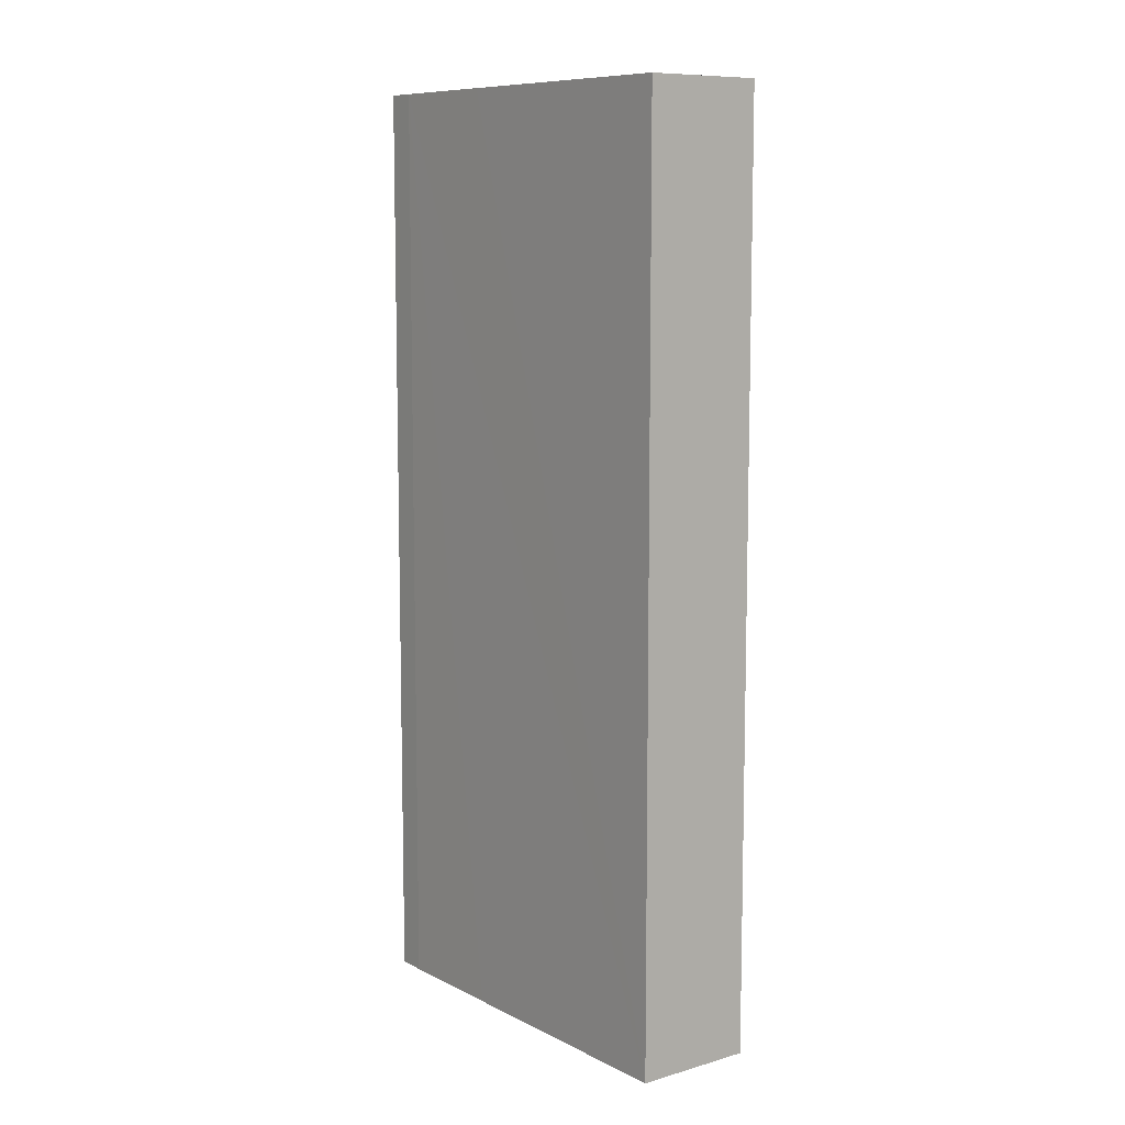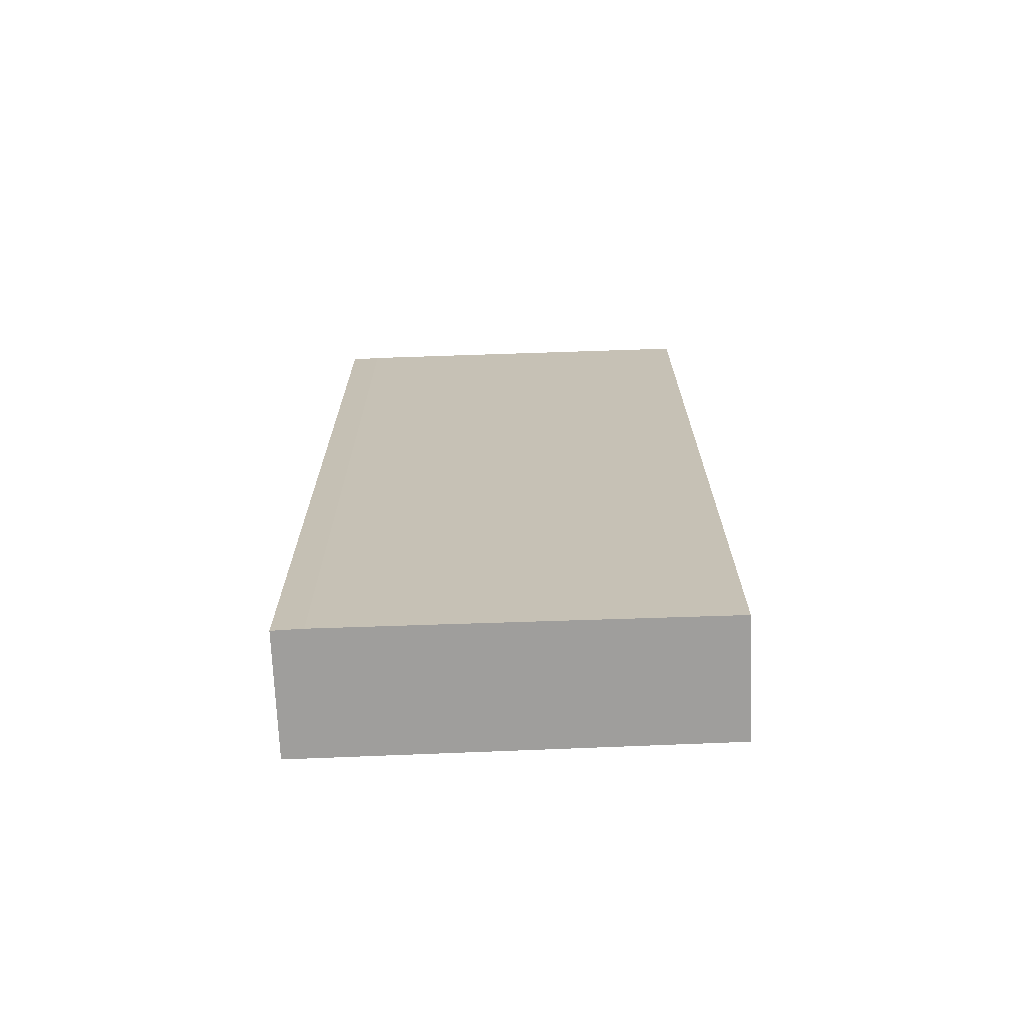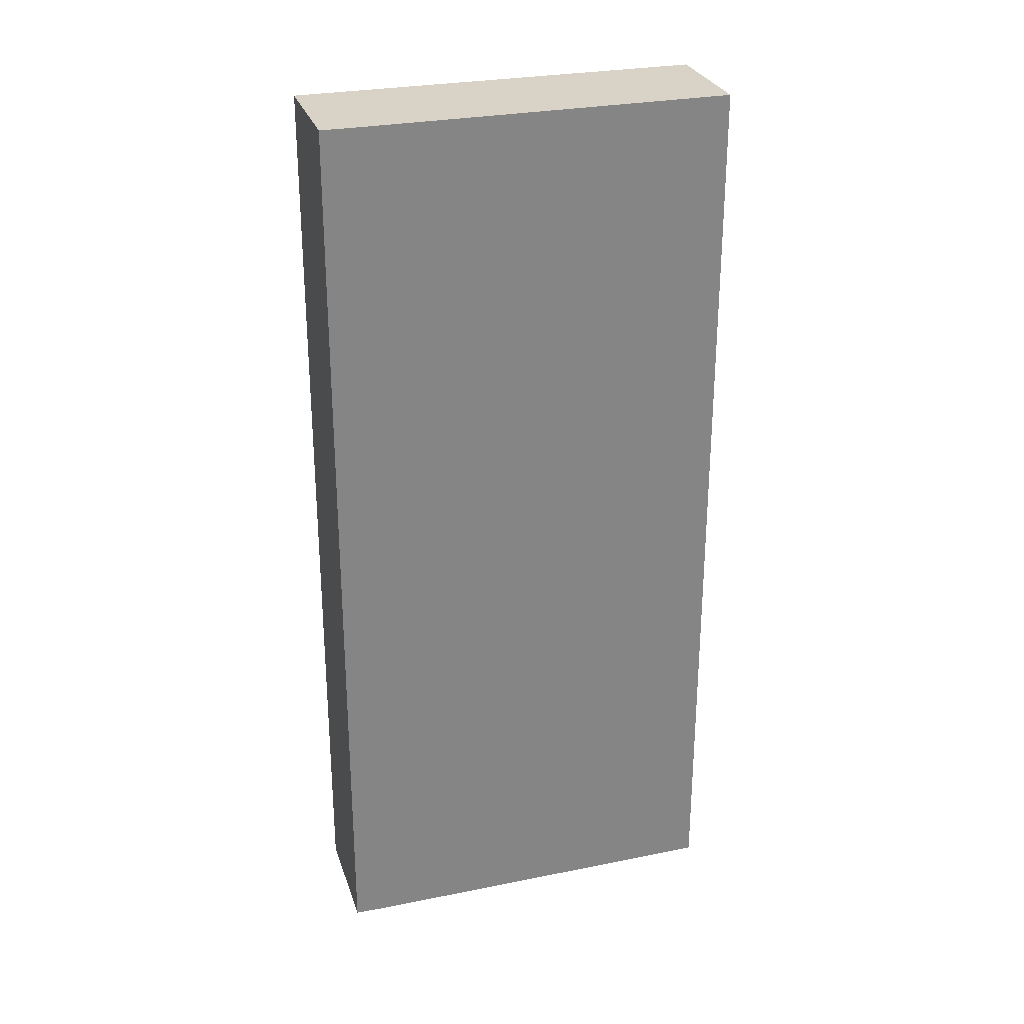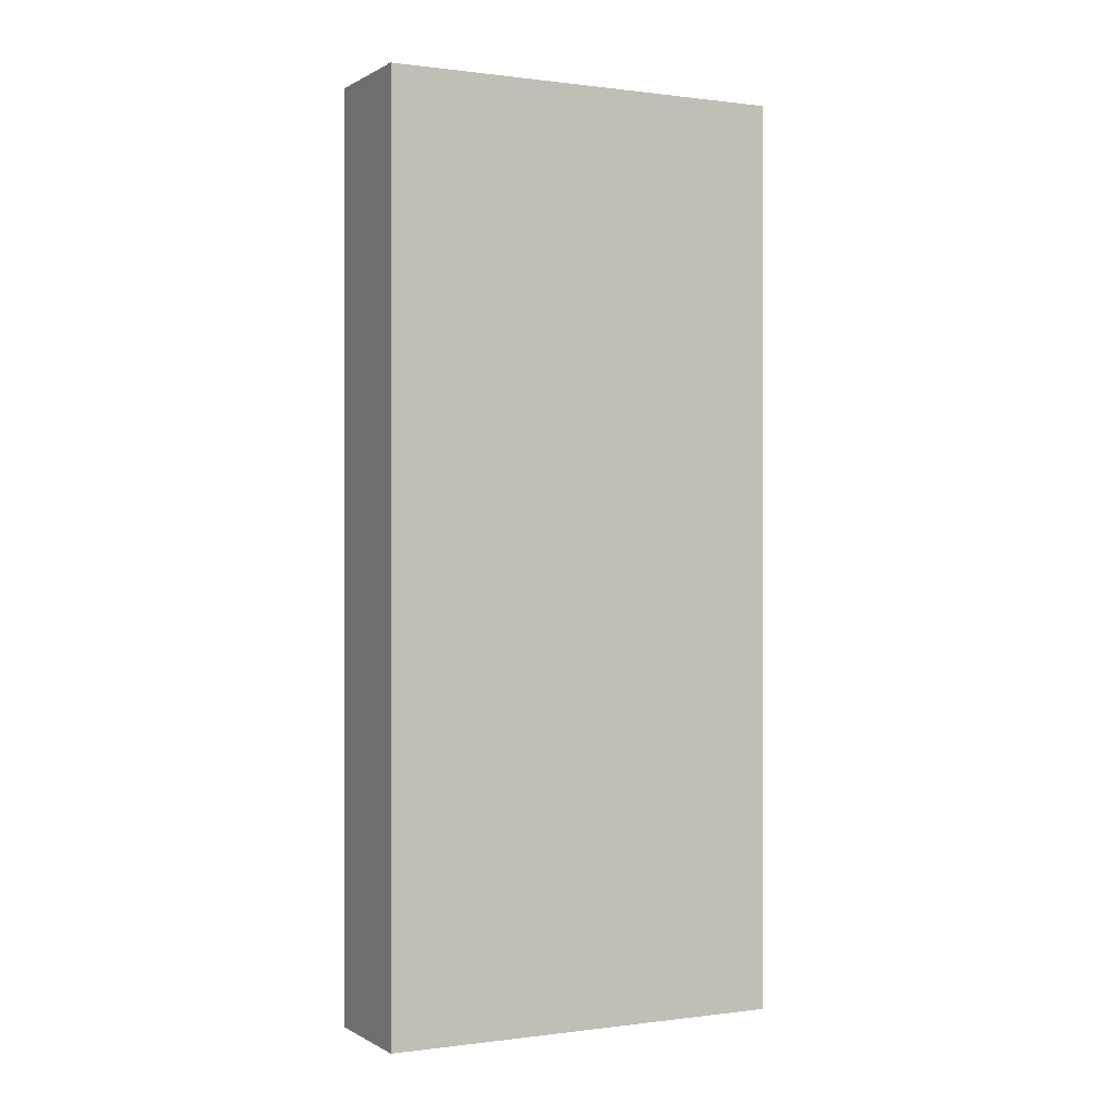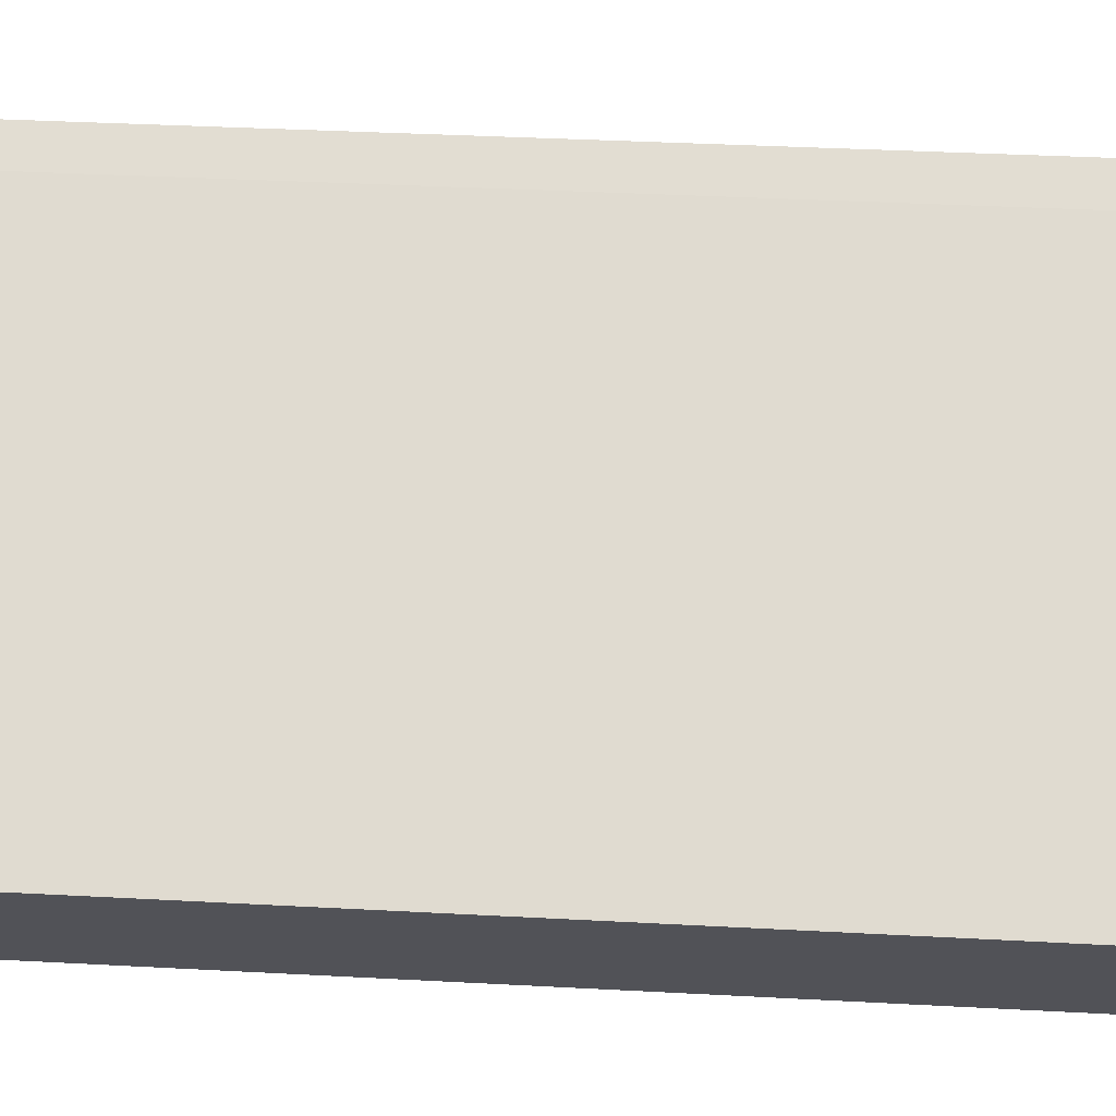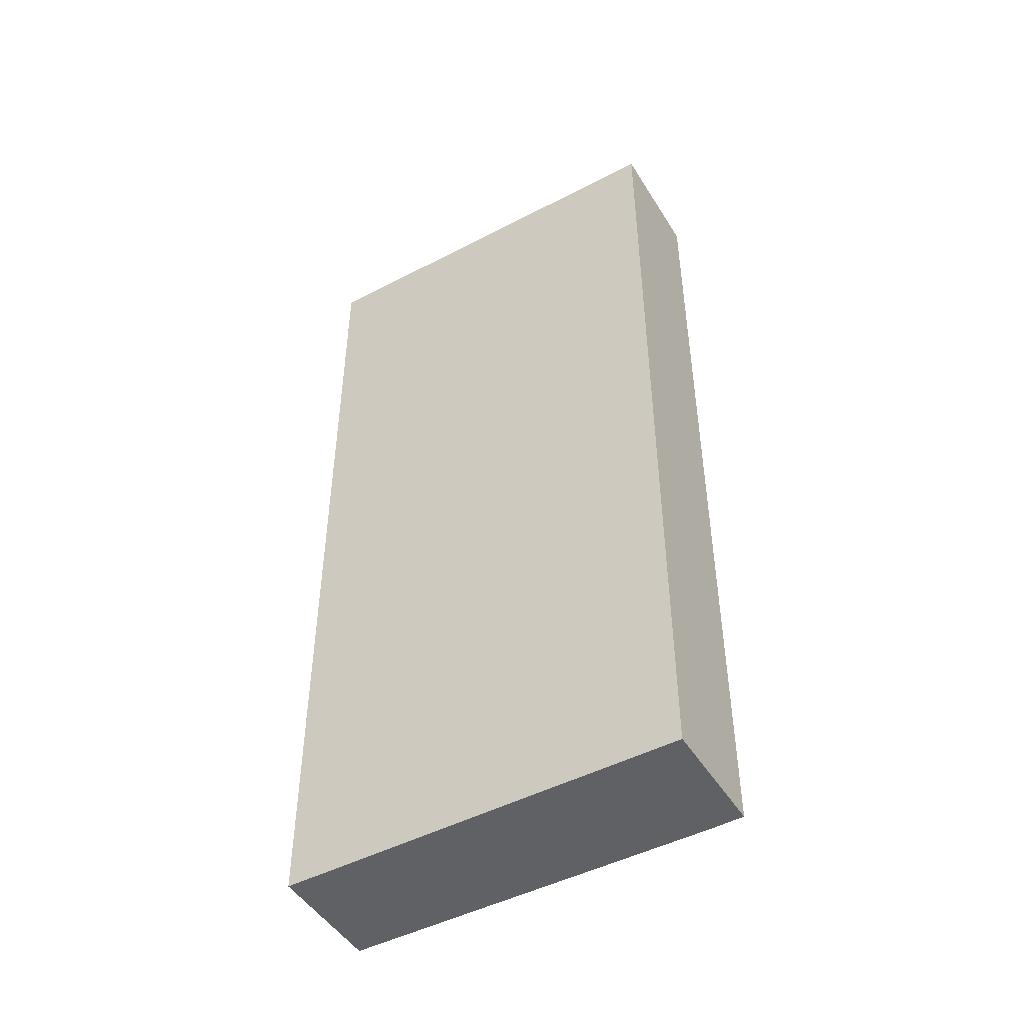
<metadata>
{"format":"obj","ext":"obj","renderer":"f3d","projection":"perspective","resolution":1024,"background":"white","views":[{"elev":9.3,"azim":89.9,"up":"+Y"},{"elev":-70.9,"azim":39.5,"up":"+Y"},{"elev":28.1,"azim":20.5,"up":"+Y"},{"elev":0.2,"azim":-170.0,"up":"+Y"},{"elev":31.3,"azim":94.6,"up":"+Z"},{"elev":-47.9,"azim":-112.5,"up":"+Y"}]}
</metadata>
<code>
v  2.571 7.258 -1.944
v  1.502 7.258 0.061
v  3.135 7.258 -1.197
v  0 7.258 4.444e-16
v  0.767 7.258 0.626
v  0.577 7.258 0.763
v  3.135 7.33e-17 -1.197
v  1.502 -3.735e-18 0.061
v  0.767 -3.833e-17 0.626
v  0.577 -4.672e-17 0.763
v  2.571 1.19e-16 -1.944
v  0 0 0
g defaultobject
f 1 2 3
f 2 1 4
f 2 4 5
f 5 4 6
f 2 7 3
f 7 2 5
f 7 5 8
f 8 5 9
f 10 5 6
f 5 10 9
f 7 1 3
f 1 7 11
f 11 4 1
f 4 11 12
f 12 6 4
f 6 12 10
f 7 12 11
f 12 7 8
f 12 8 9
f 12 9 10

</code>
